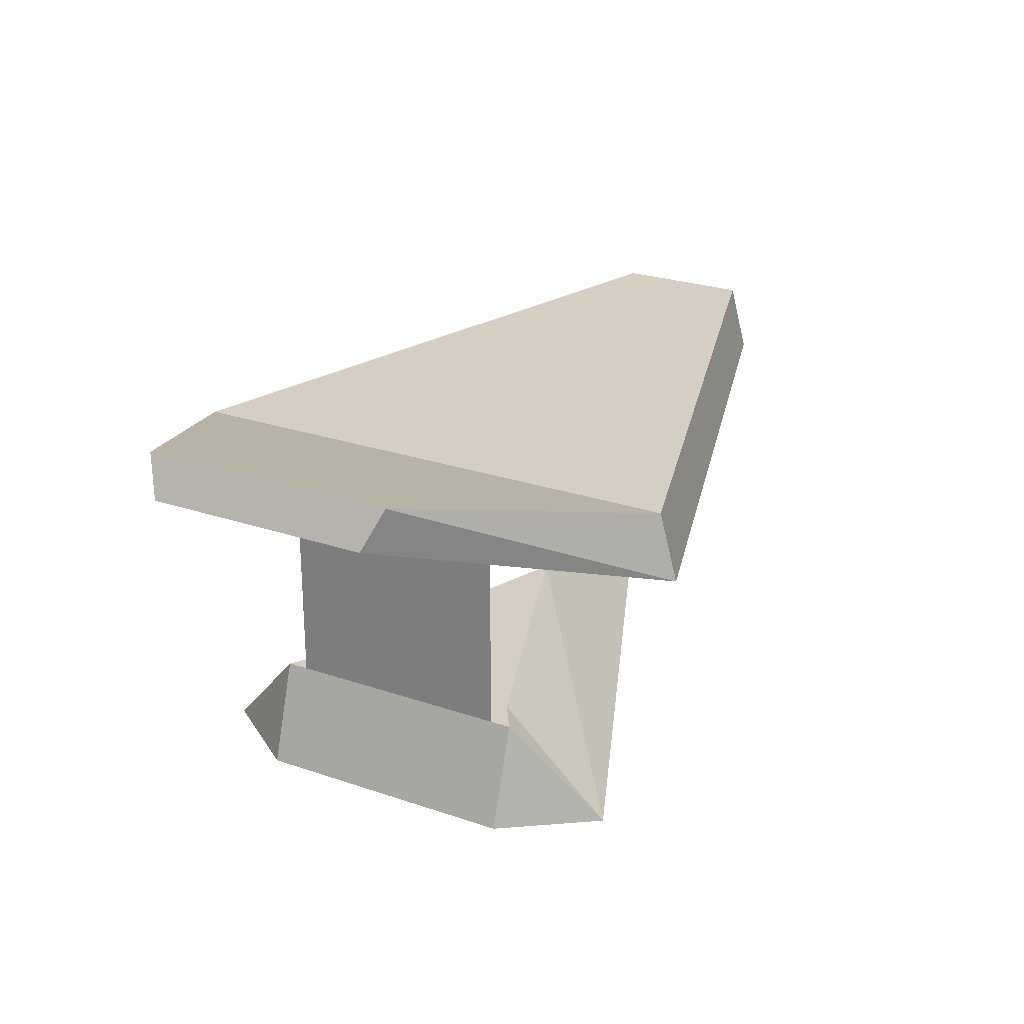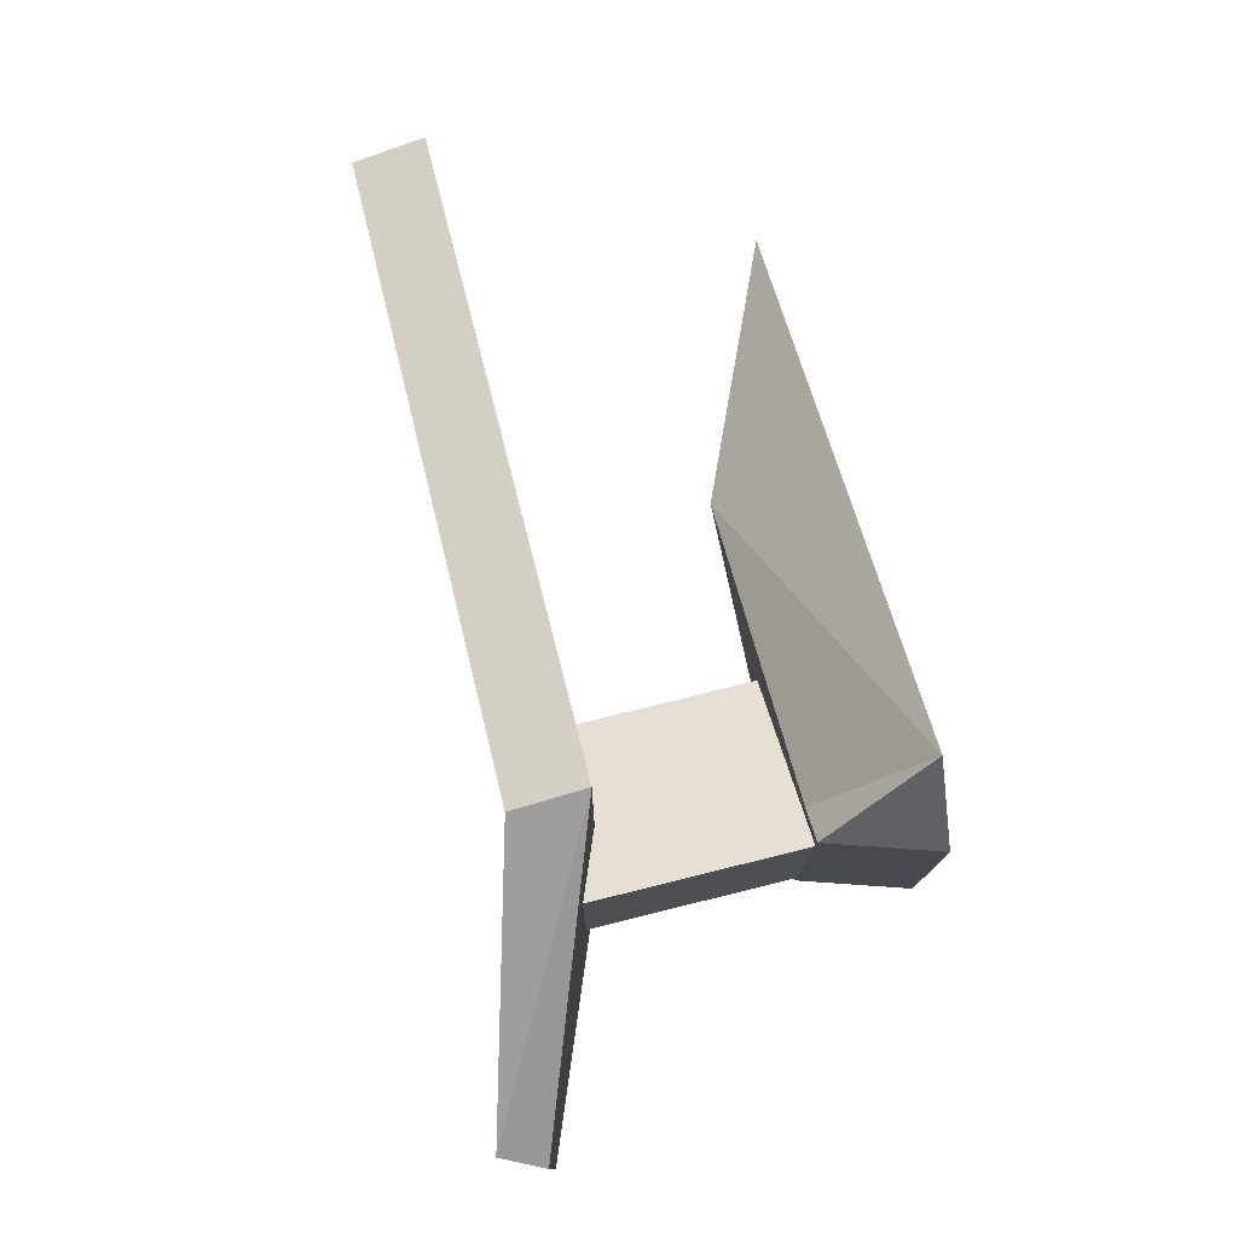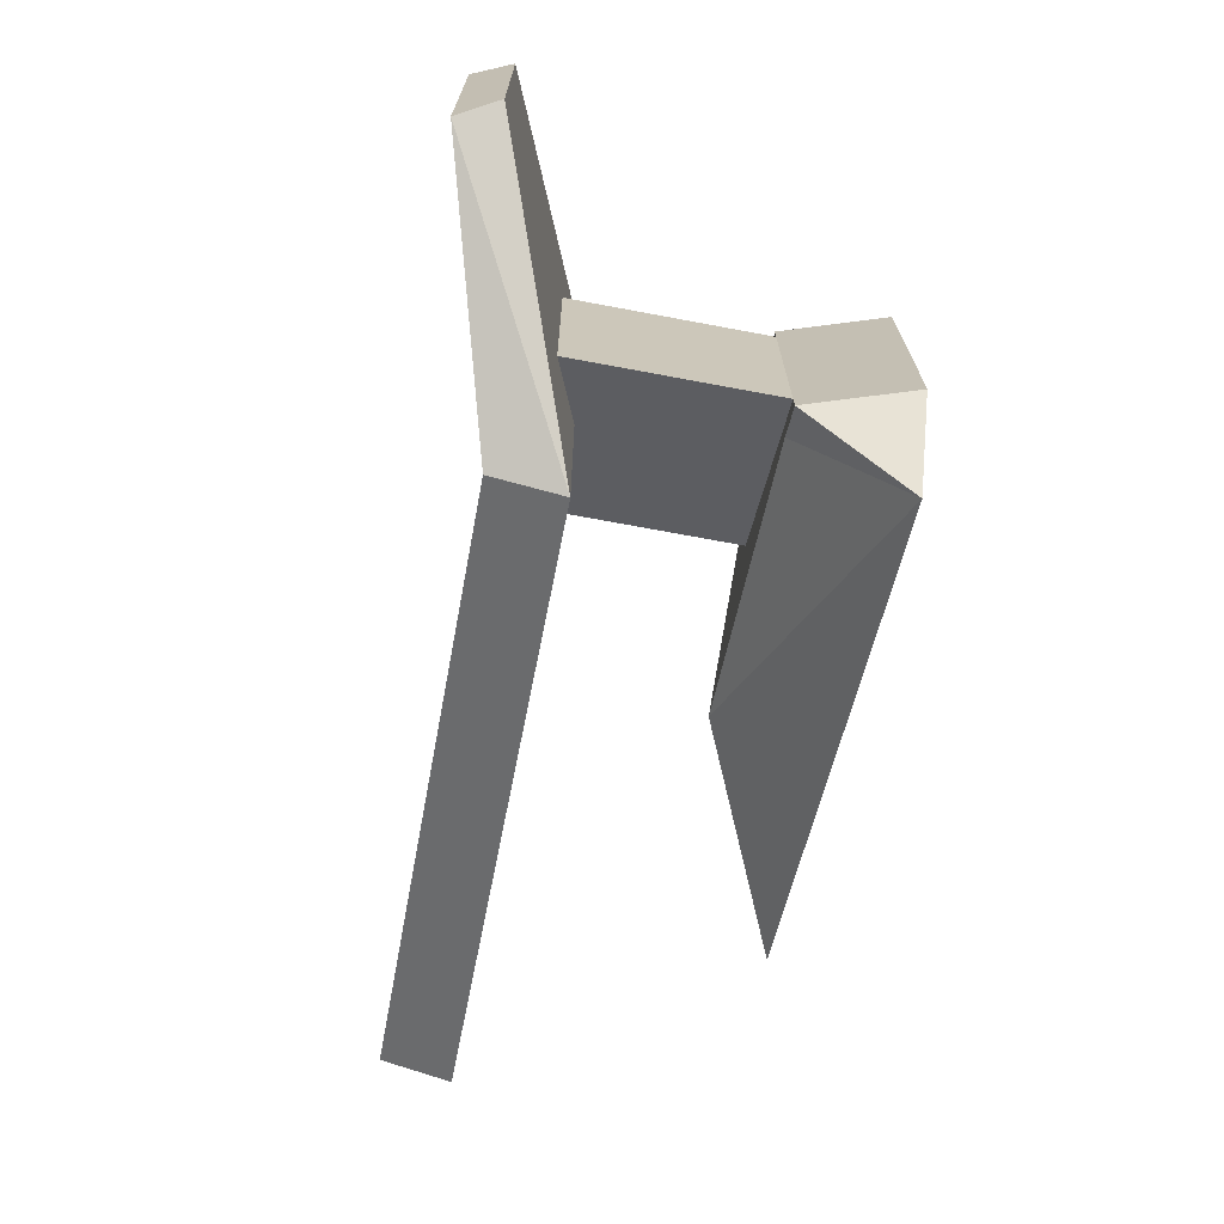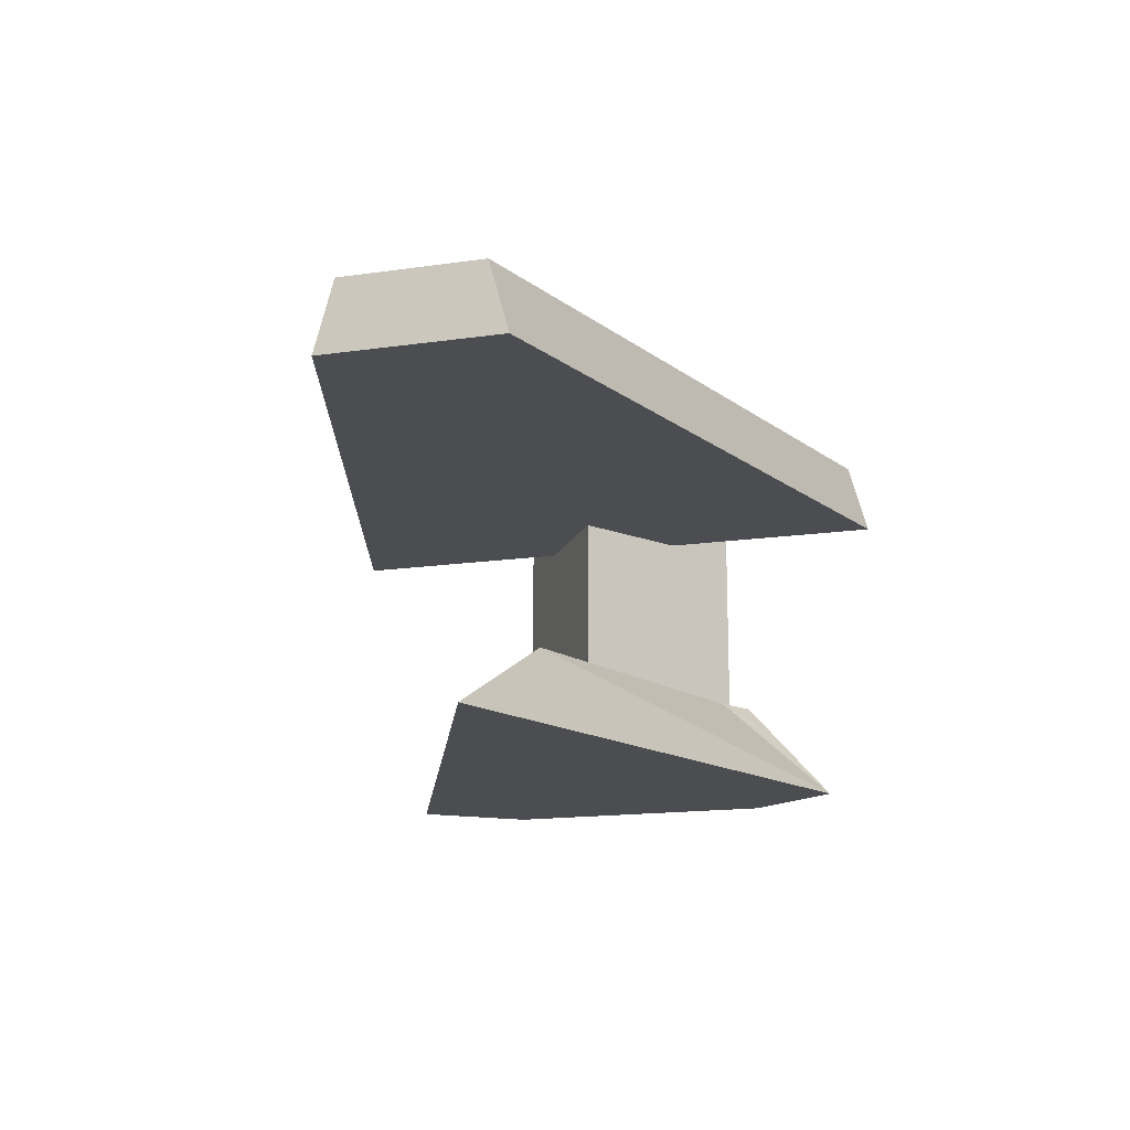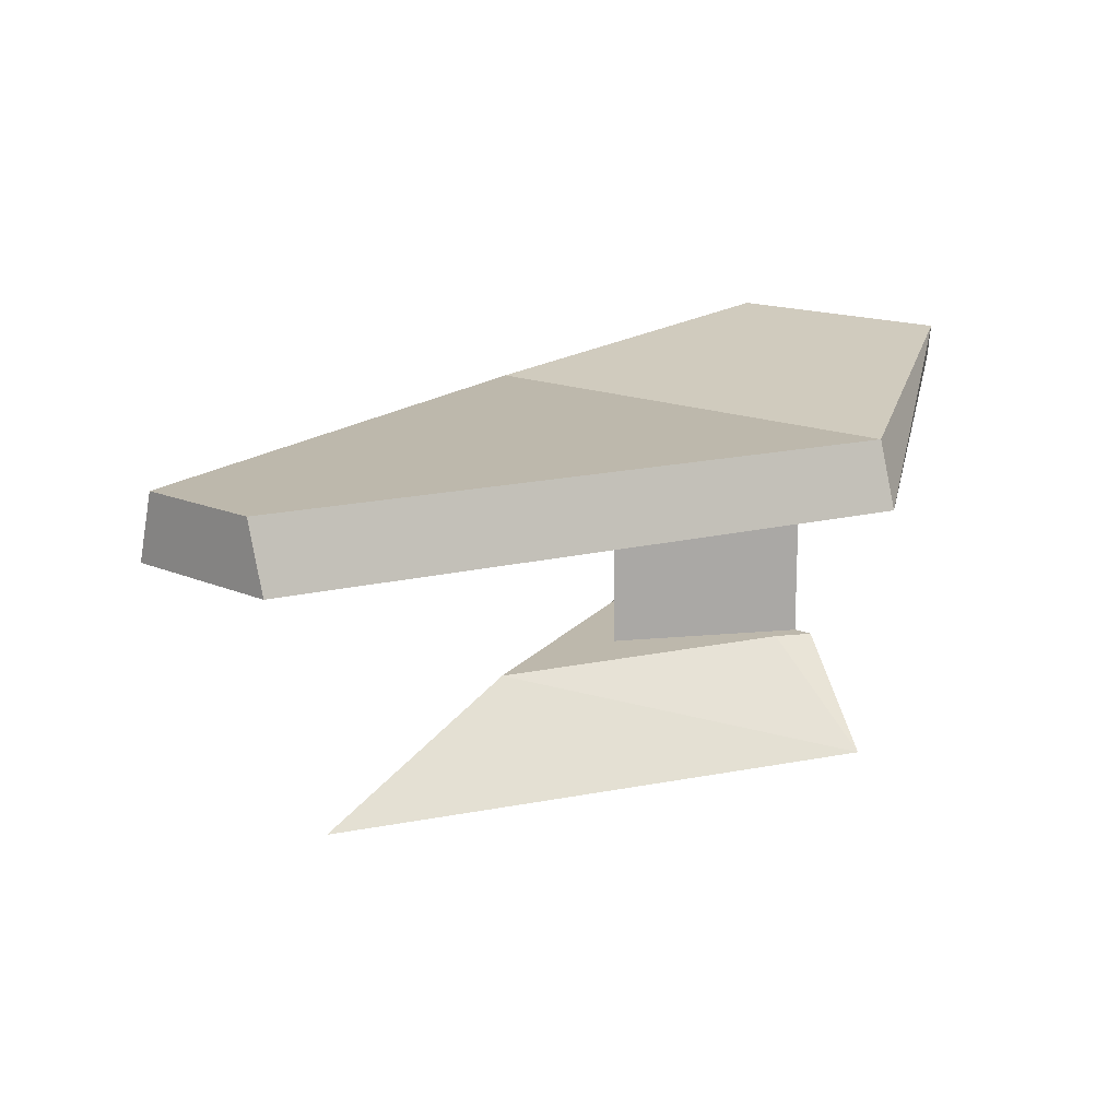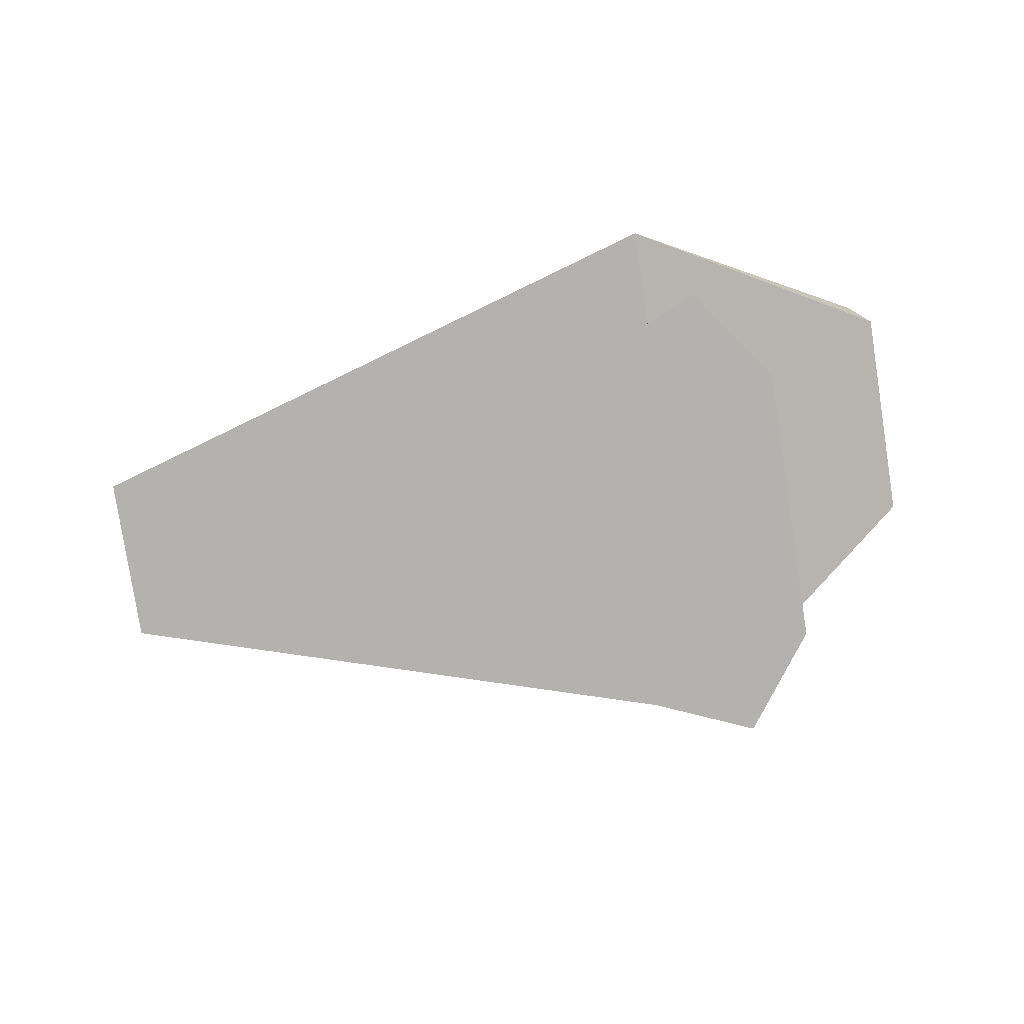
<metadata>
{"format":"obj","ext":"obj","renderer":"f3d","projection":"perspective","resolution":1024,"background":"white","views":[{"elev":25.5,"azim":-61.3,"up":"+Y"},{"elev":77.4,"azim":-103.9,"up":"+Z"},{"elev":-70.5,"azim":-100.6,"up":"+Z"},{"elev":-16.0,"azim":106.7,"up":"+Y"},{"elev":14.8,"azim":133.9,"up":"+Y"},{"elev":-79.8,"azim":-171.2,"up":"+Y"}]}
</metadata>
<code>
v -15.56 28.86 -30
v -15.56 28.86 30
v -15.56 36.2 28
v -15.56 36.2 -28
v 52 28.86 9.333
v 52 28.86 -9.333
v 52 36.2 -7.333
v 52 36.2 7.333
v -42 44 -15.75
v -44 39.87 -14
v -44 39.87 10
v -42 44 11.75
v -15.56 28.86 30
v -15.56 28.86 -30
v -15.56 36.2 28
v -15.56 36.2 -28
v -22.67 36.66 12
v -22.67 36.66 -12
v -22.67 3.17 -12
v -22.67 3.17 12
v -4.889 3.17 -0
v -4.889 29.32 -0
v -19.11 -0.5 -24
v -19.11 -0.5 24
v -19.11 10.51 12
v -19.11 10.51 -12
v 37.78 -0.5 -0
v 12.89 10.51 -0
v -22.67 10.51 -14.25
v -26.22 -0.5 -14.25
v -26.22 -0.5 14.25
v -22.67 10.51 14.25
v -19.11 -0.5 -24
v -19.11 -0.5 24
v -19.11 10.51 -12
v -19.11 10.51 12
o entity0_brush0
f 1 2 3 4
f 5 2 1 6
f 7 4 3 8
f 8 3 2 5
f 6 1 4 7
f 6 7 8 5
o entity0_brush1
f 9 10 11 12
f 13 12 11
f 14 10 9
f 15 12 13
f 13 11 10 14
f 14 9 16
f 16 9 12 15
f 13 14 16 15
o entity0_brush2
f 17 18 19 20
f 20 19 21
f 22 18 17
f 21 19 18 22
f 21 22 17 20
o entity0_brush3
f 23 24 25 26
f 27 24 23
f 26 25 28
f 28 25 24
f 23 26 28
f 28 24 27
f 23 28 27
o entity0_brush4
f 29 30 31 32
f 33 30 29
f 32 31 34
f 34 31 30 33
f 35 29 32 36
f 33 29 35
f 36 32 34
f 33 35 36 34

</code>
